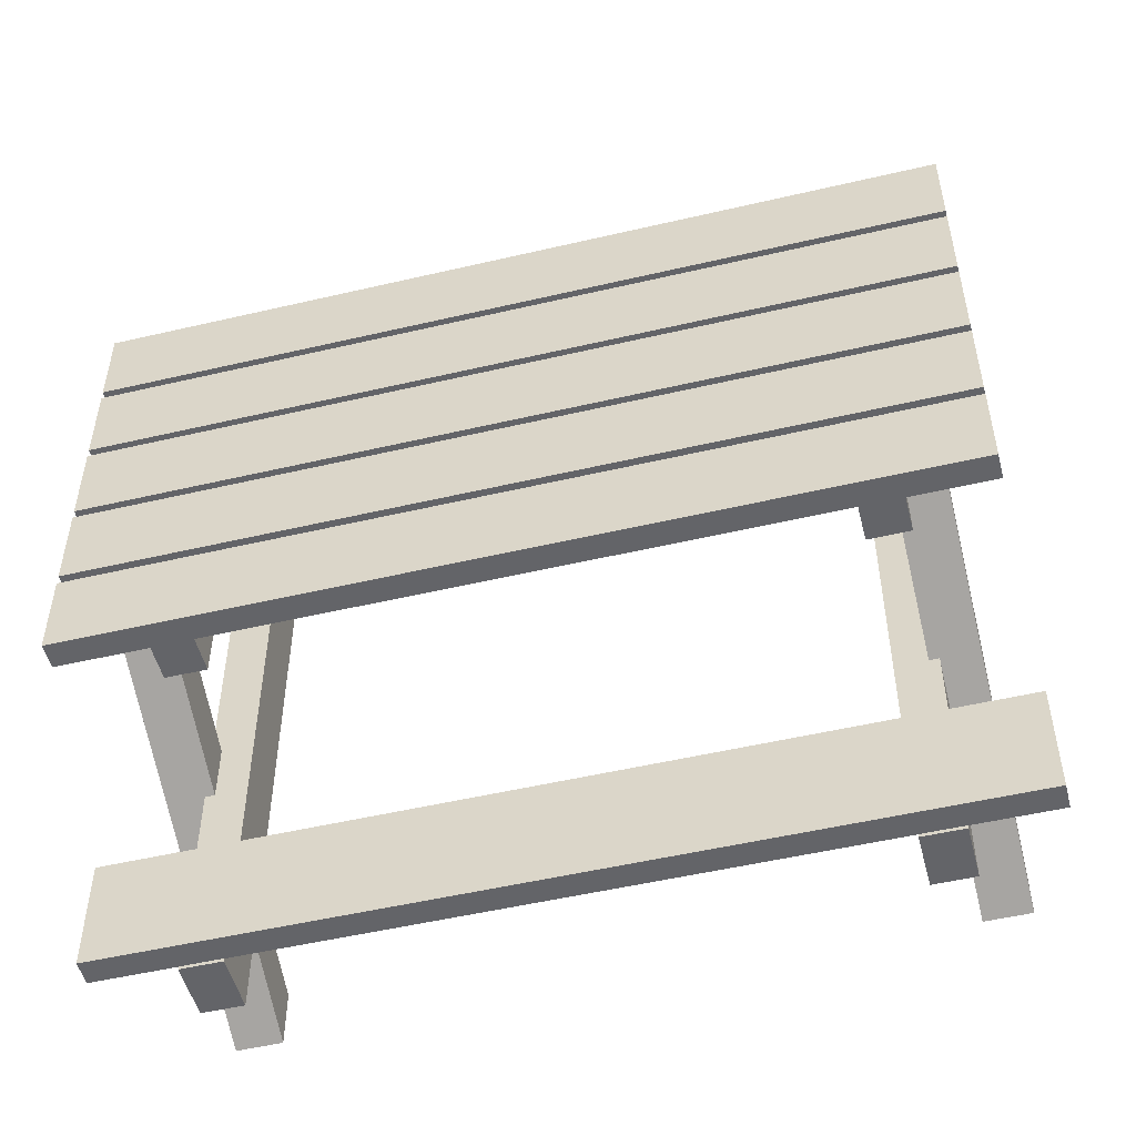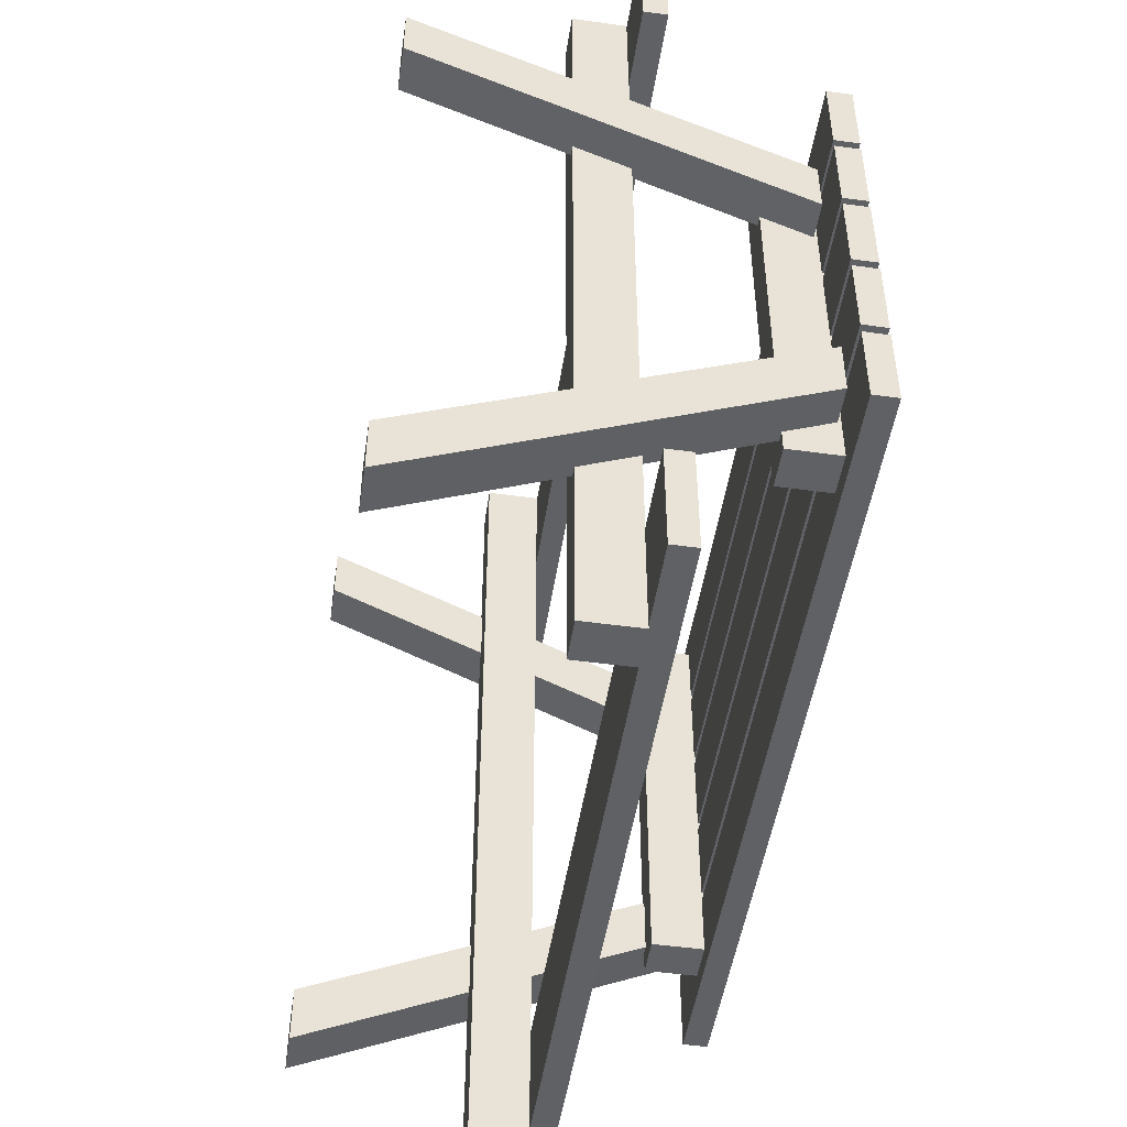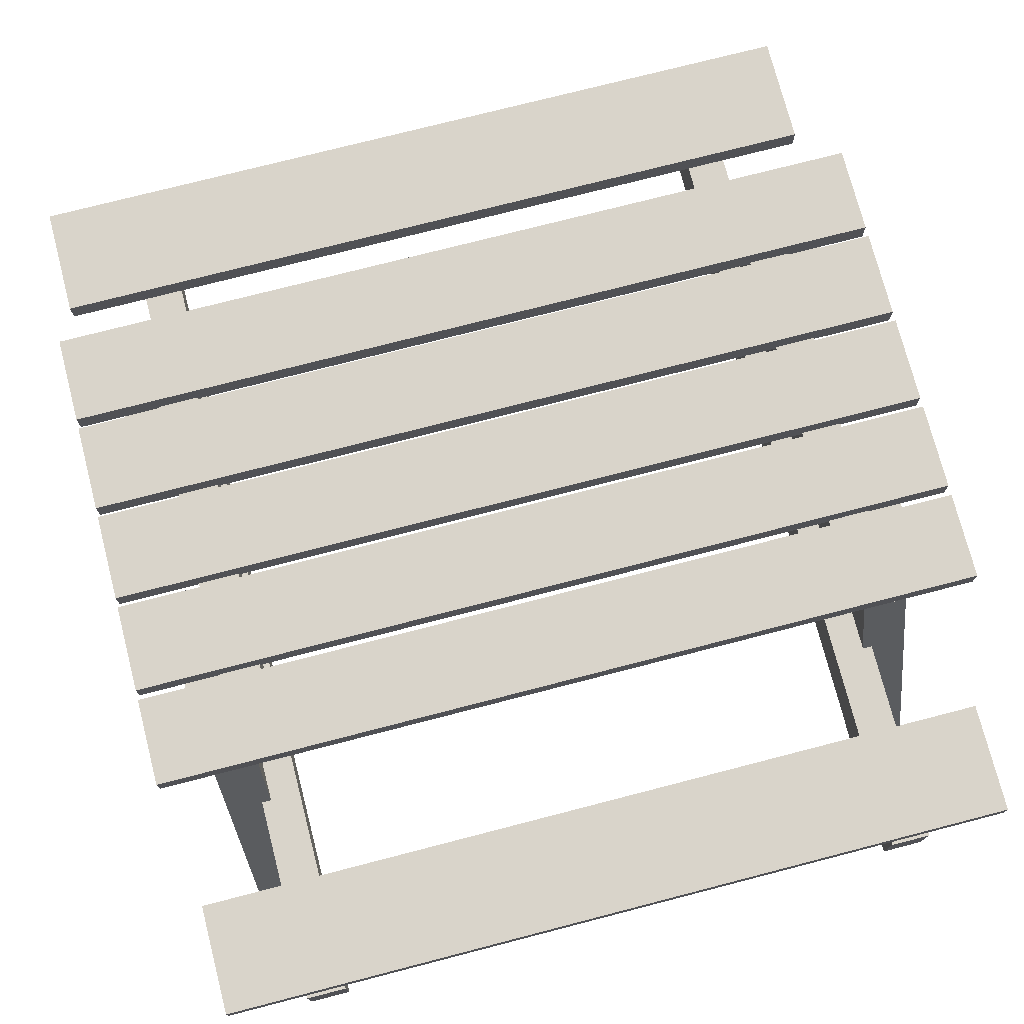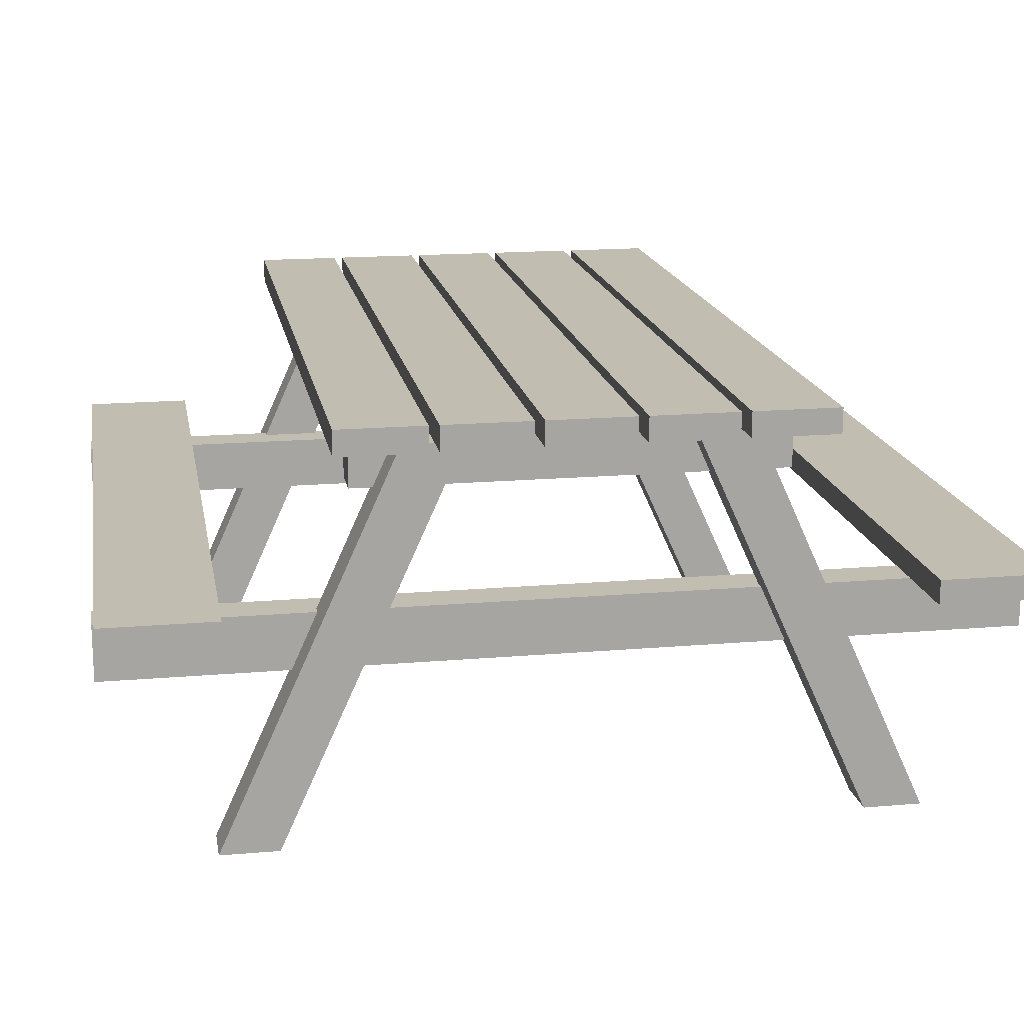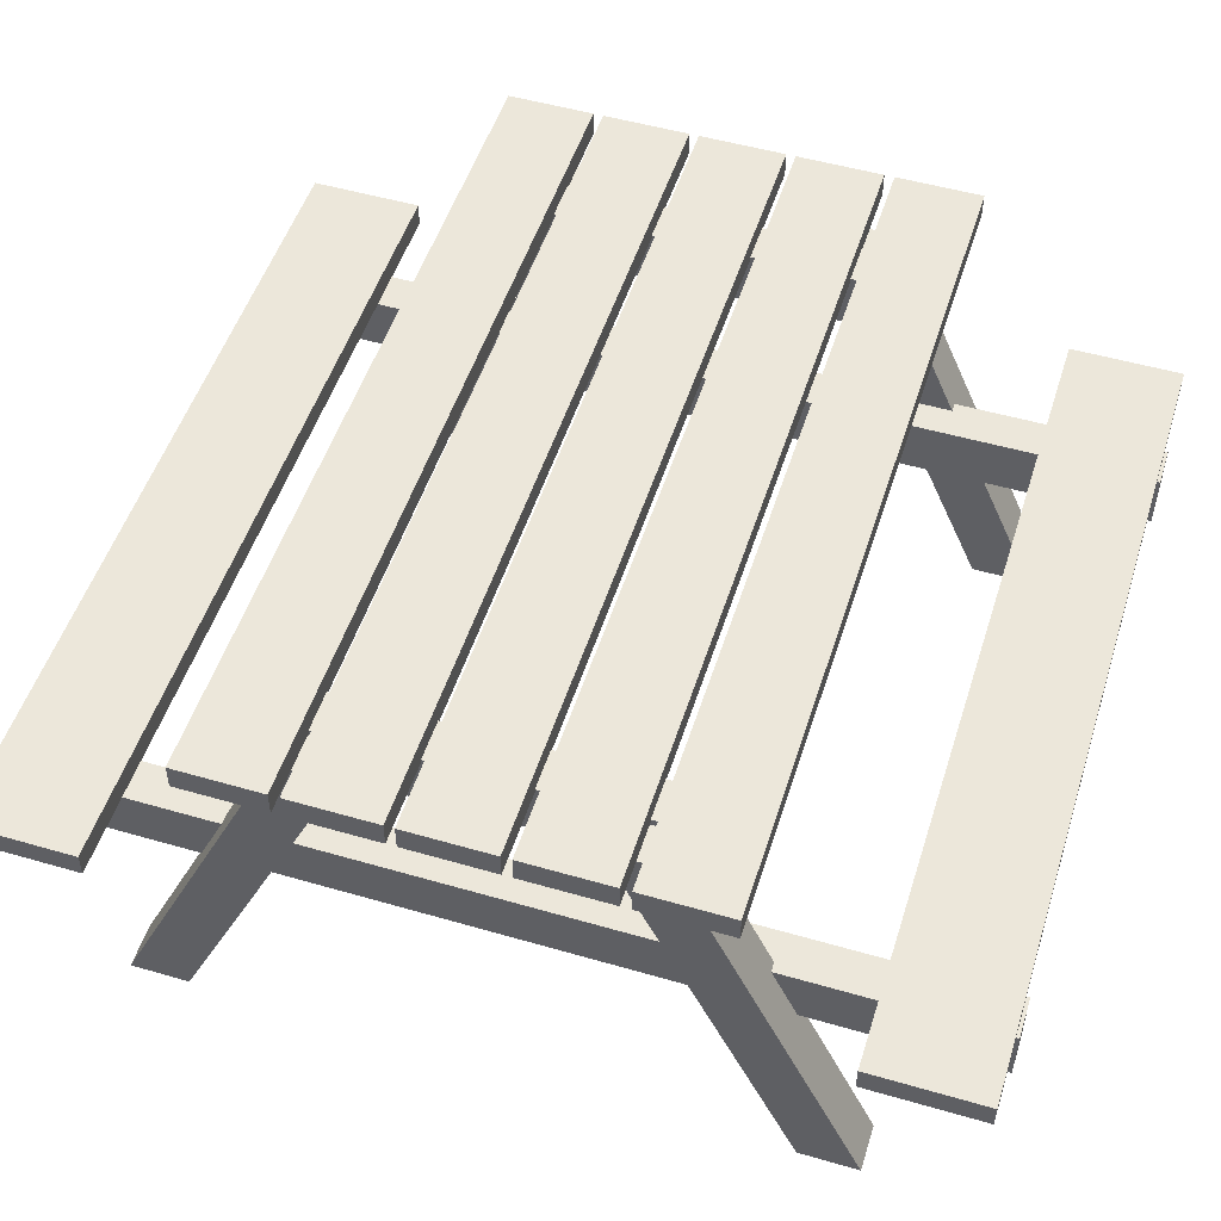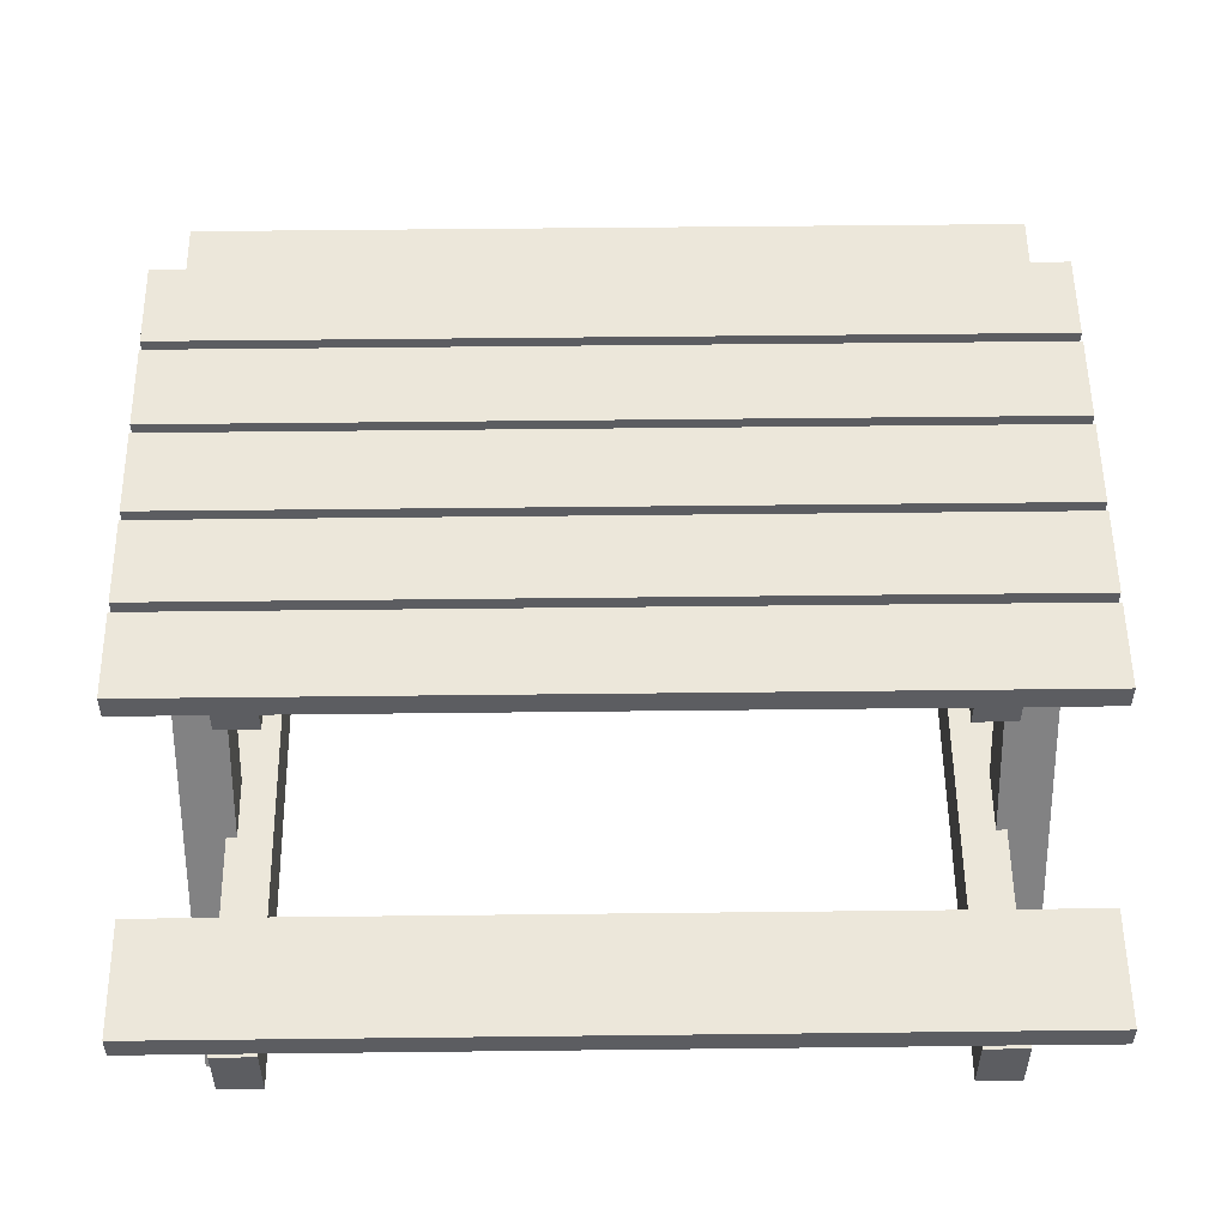
<metadata>
{"format":"obj","ext":"obj","renderer":"f3d","projection":"perspective","resolution":1024,"background":"white","views":[{"elev":-51.3,"azim":-165.7,"up":"+Z"},{"elev":-49.0,"azim":81.3,"up":"+Z"},{"elev":74.8,"azim":165.5,"up":"+Y"},{"elev":16.7,"azim":80.0,"up":"+Y"},{"elev":51.3,"azim":107.5,"up":"+Y"},{"elev":53.7,"azim":179.3,"up":"+Y"}]}
</metadata>
<code>
o Seat_1.000_Cube.029
v -3.169 1.715 3.421
v -3.169 1.904 3.421
v -3.169 1.715 2.564
v -3.169 1.904 2.564
v 3.169 1.715 3.421
v 3.169 1.904 3.421
v 3.169 1.715 2.564
v 3.169 1.904 2.564
f 1 2 4 3
f 3 4 8 7
f 7 8 6 5
f 5 6 2 1
f 3 7 5 1
f 8 4 2 6
o Seat_2.000_Cube.028
v -3.169 1.715 -3.421
v -3.169 1.904 -3.421
v -3.169 1.715 -2.564
v -3.169 1.904 -2.564
v 3.169 1.715 -3.421
v 3.169 1.904 -3.421
v 3.169 1.715 -2.564
v 3.169 1.904 -2.564
f 9 11 12 10
f 11 15 16 12
f 15 13 14 16
f 13 9 10 14
f 11 9 13 15
f 16 14 10 12
o Beams_3.000_Cube.042
v 2.472 0.00971 2.633
v 2.472 2.997 1.276
v 2.472 0.00971 2.189
v 2.472 2.997 0.832
v 2.821 0.00971 2.633
v 2.821 2.997 1.276
v 2.821 0.00971 2.189
v 2.821 2.997 0.832
v -2.472 0.00971 2.633
v -2.472 2.997 1.276
v -2.472 0.00971 2.189
v -2.472 2.997 0.832
v -2.821 0.00971 2.633
v -2.821 2.997 1.276
v -2.821 0.00971 2.189
v -2.821 2.997 0.832
v 2.472 0.009709 -2.633
v 2.472 2.997 -1.276
v 2.472 0.009709 -2.189
v 2.472 2.997 -0.832
v 2.821 0.009709 -2.633
v 2.821 2.997 -1.276
v 2.821 0.009709 -2.189
v 2.821 2.997 -0.832
v -2.472 0.009709 -2.633
v -2.472 2.997 -1.276
v -2.472 0.009709 -2.189
v -2.472 2.997 -0.832
v -2.821 0.009709 -2.633
v -2.821 2.997 -1.276
v -2.821 0.009709 -2.189
v -2.821 2.997 -0.832
f 17 18 20 19
f 19 20 24 23
f 23 24 22 21
f 21 22 18 17
f 19 23 21 17
f 24 20 18 22
f 25 27 28 26
f 27 31 32 28
f 31 29 30 32
f 29 25 26 30
f 27 25 29 31
f 32 30 26 28
f 33 35 36 34
f 35 39 40 36
f 39 37 38 40
f 37 33 34 38
f 35 33 37 39
f 40 38 34 36
f 41 42 44 43
f 43 44 48 47
f 47 48 46 45
f 45 46 42 41
f 43 47 45 41
f 48 44 42 46
o Beams_2.000_Cube.041
v 2.237 1.288 3.446
v 2.237 1.716 3.446
v 2.237 1.288 -3.446
v 2.237 1.716 -3.446
v 2.545 1.288 3.446
v 2.545 1.716 3.446
v 2.545 1.288 -3.446
v 2.545 1.716 -3.446
v -2.237 1.288 3.446
v -2.237 1.716 3.446
v -2.237 1.288 -3.446
v -2.237 1.716 -3.446
v -2.545 1.288 3.446
v -2.545 1.716 3.446
v -2.545 1.288 -3.446
v -2.545 1.716 -3.446
f 49 50 52 51
f 51 52 56 55
f 55 56 54 53
f 53 54 50 49
f 51 55 53 49
f 56 52 50 54
f 57 59 60 58
f 59 63 64 60
f 63 61 62 64
f 61 57 58 62
f 59 57 61 63
f 64 62 58 60
o Beams_1.000_Cube.040
v 2.237 2.62 1.618
v 2.237 3.048 1.618
v 2.237 2.62 -1.618
v 2.237 3.048 -1.618
v 2.545 2.62 1.618
v 2.545 3.048 1.618
v 2.545 2.62 -1.618
v 2.545 3.048 -1.618
v -2.237 2.62 1.618
v -2.237 3.048 1.618
v -2.237 2.62 -1.618
v -2.237 3.048 -1.618
v -2.545 2.62 1.618
v -2.545 3.048 1.618
v -2.545 2.62 -1.618
v -2.545 3.048 -1.618
f 65 66 68 67
f 67 68 72 71
f 71 72 70 69
f 69 70 66 65
f 67 71 69 65
f 72 68 66 70
f 73 75 76 74
f 75 79 80 76
f 79 77 78 80
f 77 73 74 78
f 75 73 77 79
f 80 78 74 76
o Plank_1.000_Cube.024
v -3.165 3.022 1.128
v -3.165 3.214 1.128
v -3.165 3.022 1.782
v -3.165 3.214 1.782
v 3.165 3.022 1.128
v 3.165 3.214 1.128
v 3.165 3.022 1.782
v 3.165 3.214 1.782
f 81 83 84 82
f 83 87 88 84
f 87 85 86 88
f 85 81 82 86
f 83 81 85 87
f 88 86 82 84
o Plank_2.000_Cube.023
v -3.165 3.022 0.3988
v -3.165 3.214 0.3988
v -3.165 3.022 1.053
v -3.165 3.214 1.053
v 3.165 3.022 0.3988
v 3.165 3.214 0.3988
v 3.165 3.022 1.053
v 3.165 3.214 1.053
f 89 91 92 90
f 91 95 96 92
f 95 93 94 96
f 93 89 90 94
f 91 89 93 95
f 96 94 90 92
o Plank_5.000_Cube.022
v -3.165 3.022 -1.128
v -3.165 3.214 -1.128
v -3.165 3.022 -1.782
v -3.165 3.214 -1.782
v 3.165 3.022 -1.128
v 3.165 3.214 -1.128
v 3.165 3.022 -1.782
v 3.165 3.214 -1.782
f 97 98 100 99
f 99 100 104 103
f 103 104 102 101
f 101 102 98 97
f 99 103 101 97
f 104 100 98 102
o Plank_4.000_Cube.021
v -3.165 3.022 -0.3988
v -3.165 3.214 -0.3988
v -3.165 3.022 -1.053
v -3.165 3.214 -1.053
v 3.165 3.022 -0.3988
v 3.165 3.214 -0.3988
v 3.165 3.022 -1.053
v 3.165 3.214 -1.053
f 105 106 108 107
f 107 108 112 111
f 111 112 110 109
f 109 110 106 105
f 107 111 109 105
f 112 108 106 110
o Plank_3.000_Cube.000
v -3.165 3.022 0.3271
v -3.165 3.214 0.3271
v -3.165 3.022 -0.3271
v -3.165 3.214 -0.3271
v 3.165 3.022 0.3271
v 3.165 3.214 0.3271
v 3.165 3.022 -0.3271
v 3.165 3.214 -0.3271
f 113 114 116 115
f 115 116 120 119
f 119 120 118 117
f 117 118 114 113
f 115 119 117 113
f 120 116 114 118

</code>
